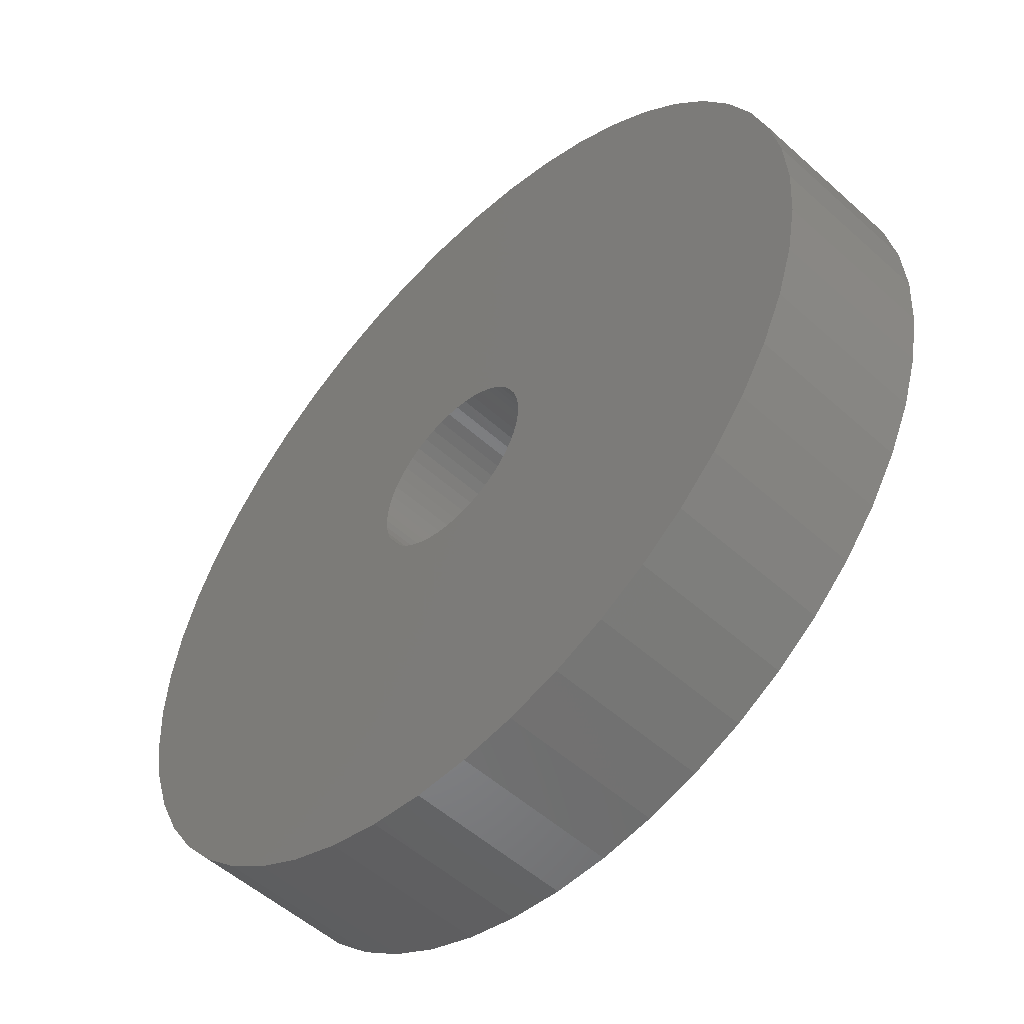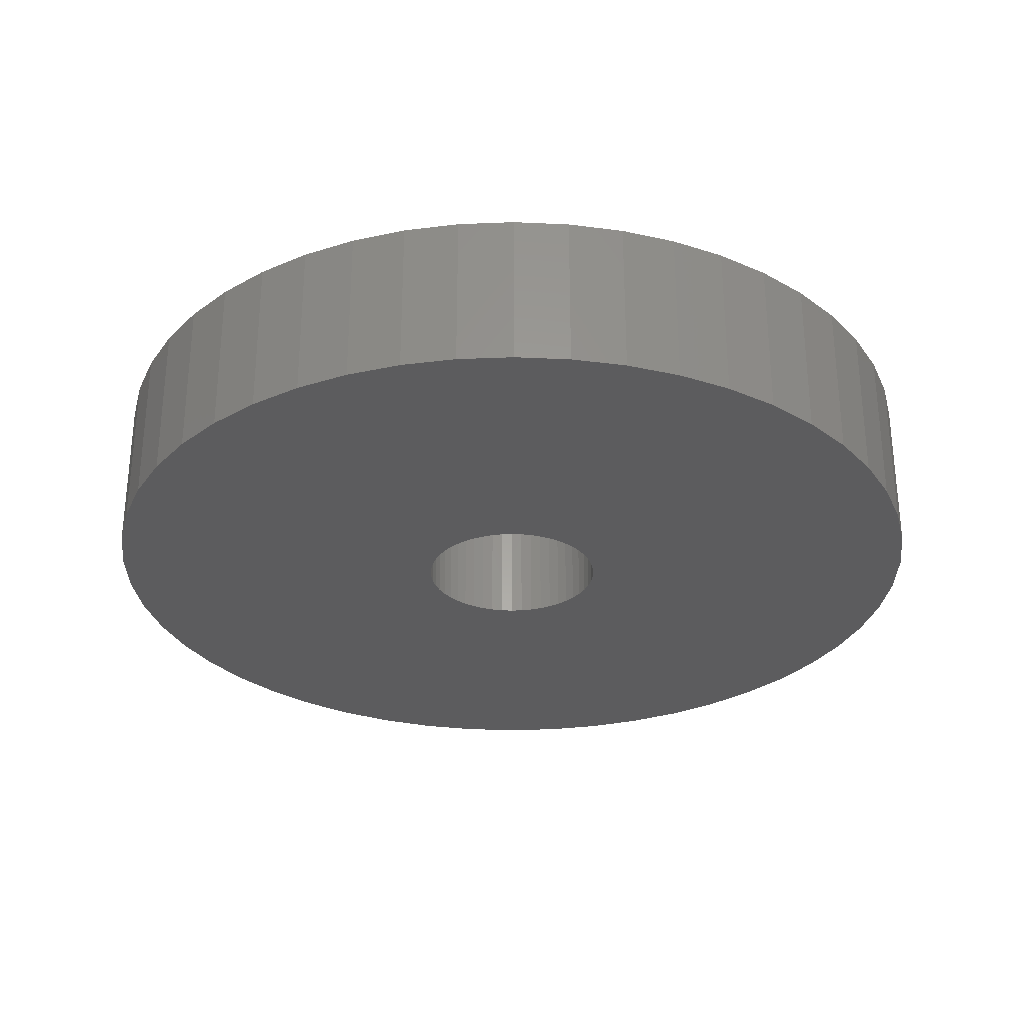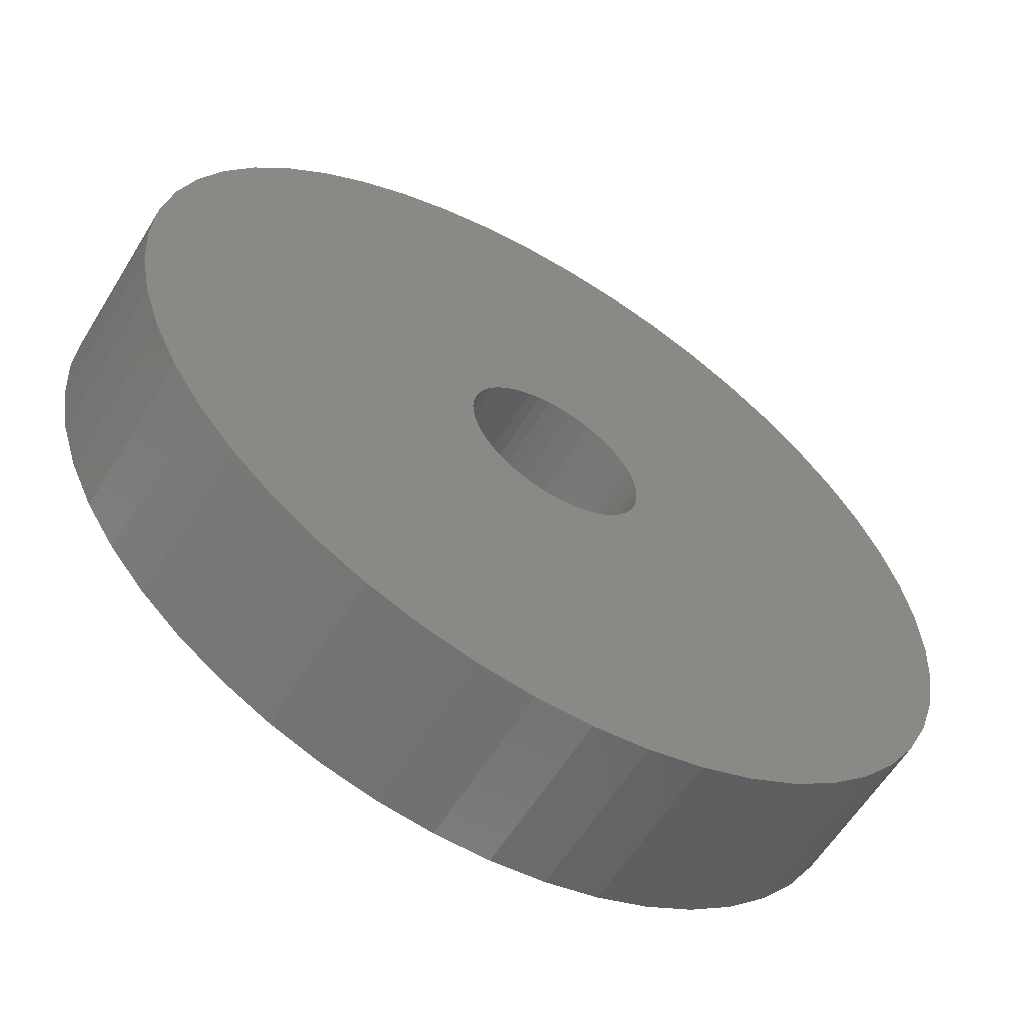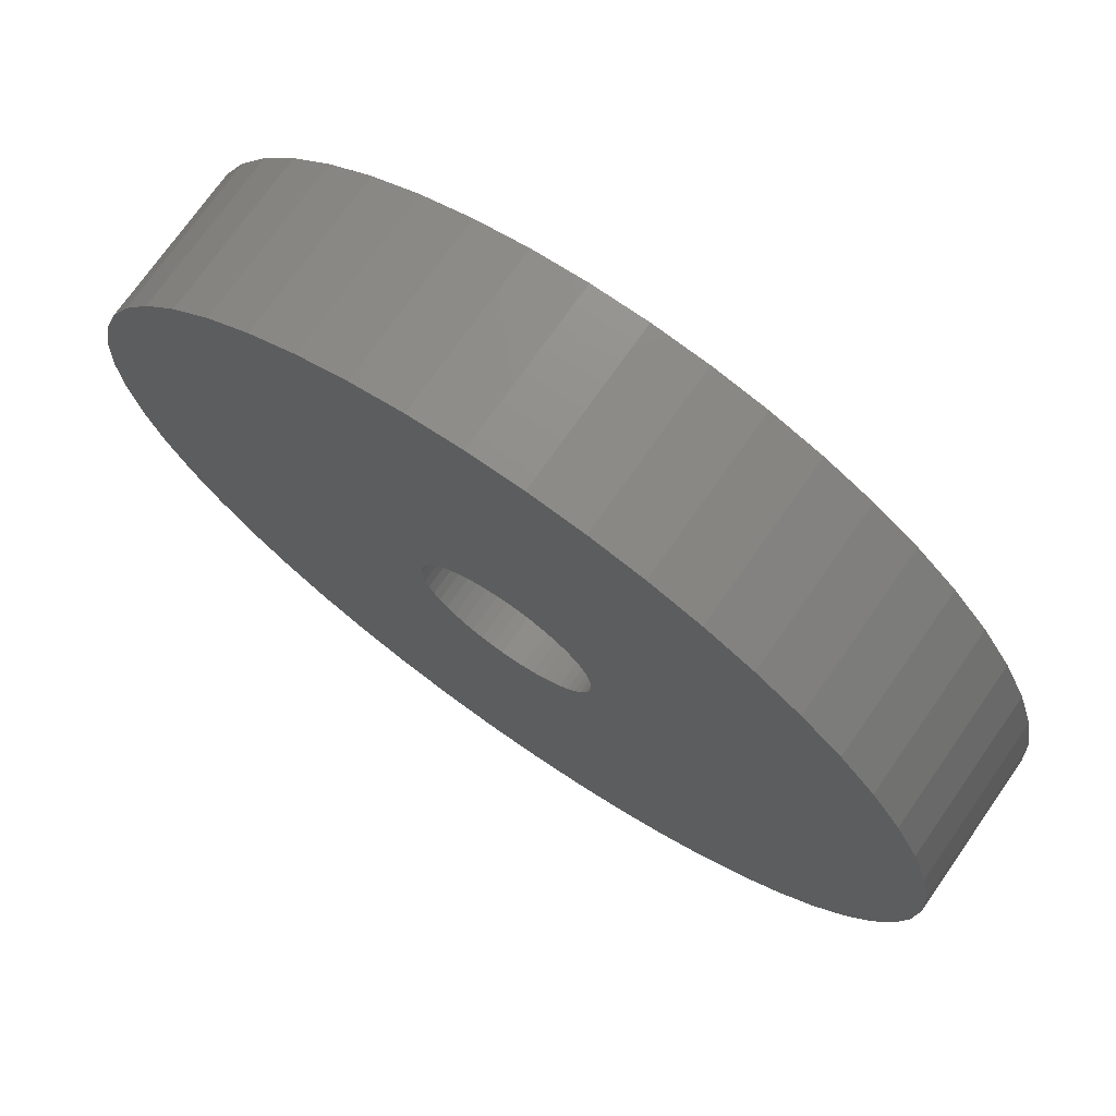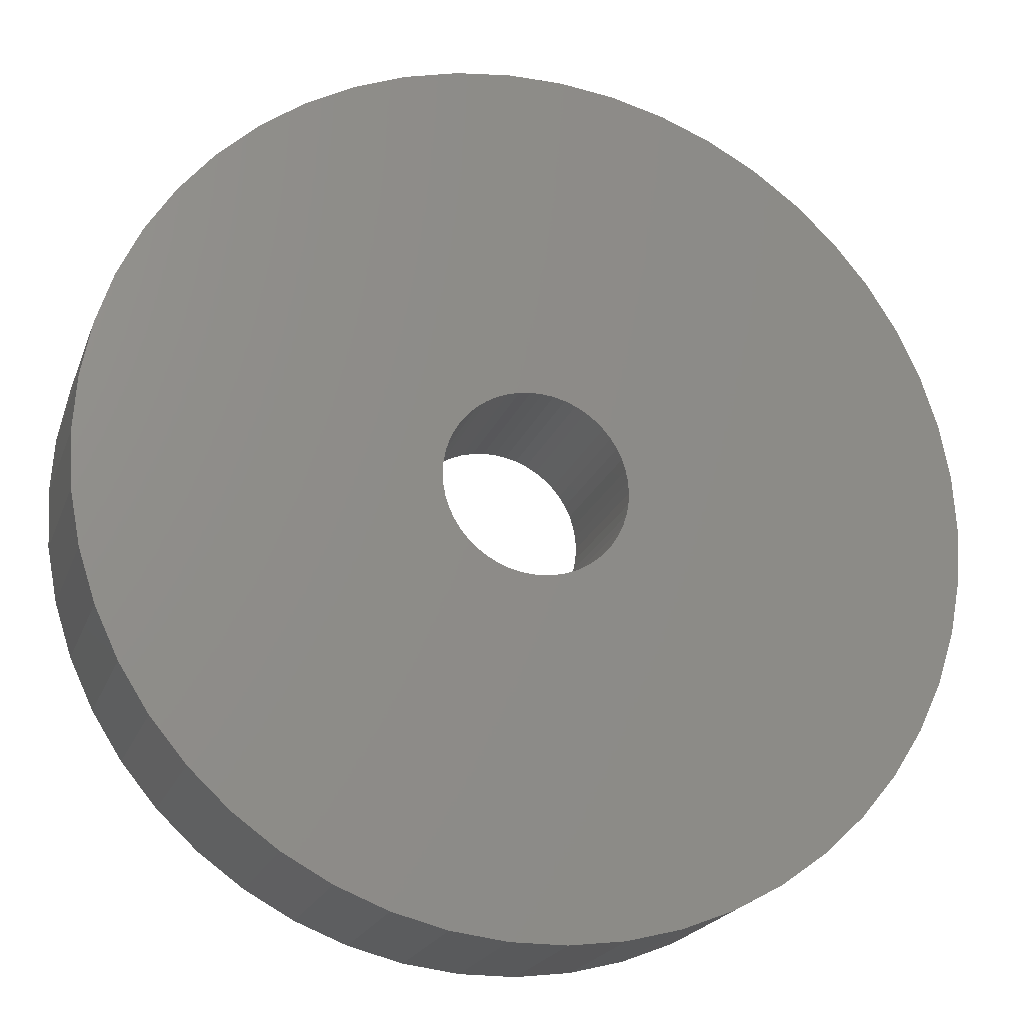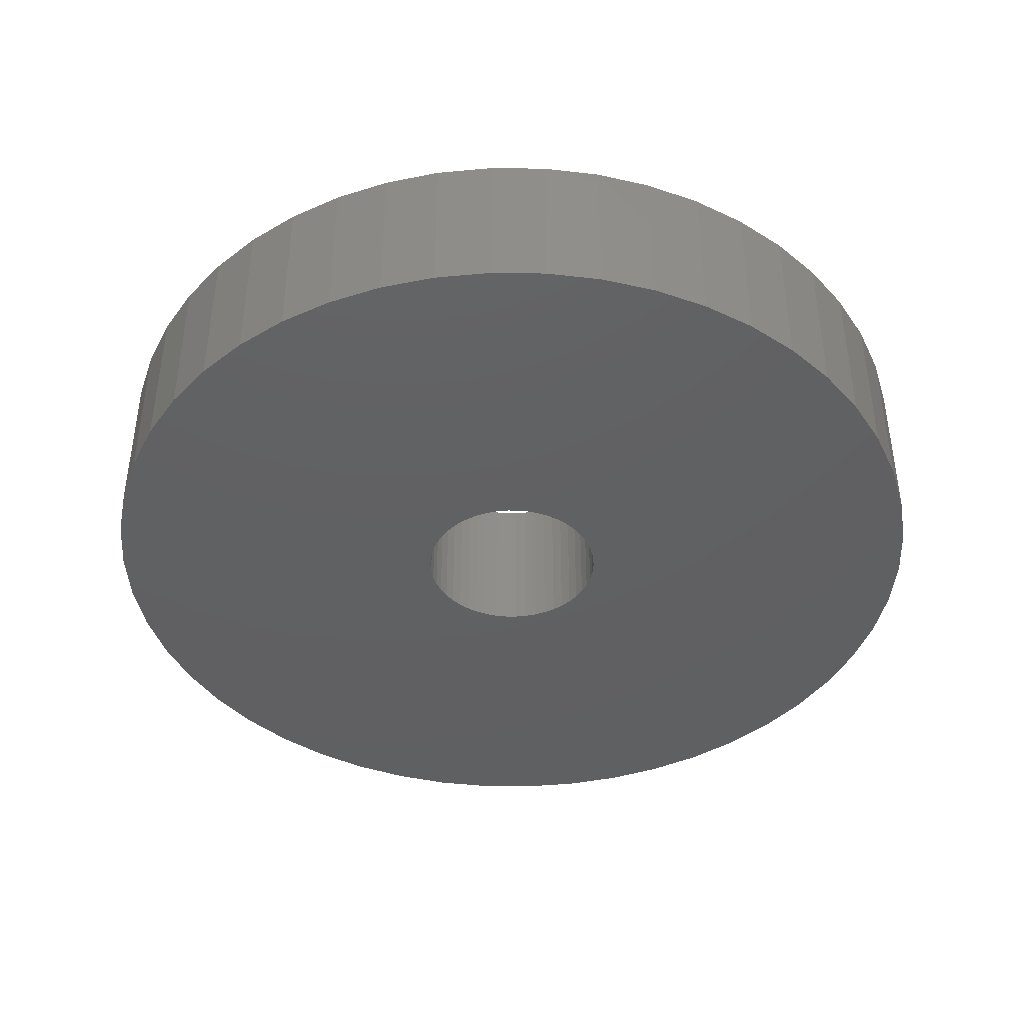
<metadata>
{"format":"stl","ext":"stl","renderer":"f3d","projection":"perspective","resolution":1024,"background":"white","views":[{"elev":-53.1,"azim":-133.9,"up":"+Y"},{"elev":-29.8,"azim":104.2,"up":"+Z"},{"elev":-59.7,"azim":148.6,"up":"+Y"},{"elev":73.1,"azim":35.0,"up":"+Y"},{"elev":-20.9,"azim":163.1,"up":"+Y"},{"elev":-42.0,"azim":85.6,"up":"+Z"}]}
</metadata>
<code>
# stl→obj: 200 verts, 400 faces
v 19 0 3.5
v 18.85 2.381 -3.5
v 18.85 2.381 3.5
v 19 0 -3.5
v -19 0 -3.5
v -18.85 2.381 3.5
v -18.85 2.381 -3.5
v -19 0 3.5
v 1.193 18.96 -3.5
v -1.193 18.96 3.5
v 1.193 18.96 3.5
v -1.193 18.96 -3.5
v 13.85 13.01 -3.5
v 12.11 14.64 3.5
v 13.85 13.01 3.5
v 12.11 14.64 -3.5
v -12.11 14.64 -3.5
v -13.85 13.01 3.5
v -12.11 14.64 3.5
v -13.85 13.01 -3.5
v -5.871 18.07 -3.5
v -8.09 17.19 3.5
v -5.871 18.07 3.5
v -8.09 17.19 -3.5
v 17.67 6.994 3.5
v 16.65 9.153 -3.5
v 16.65 9.153 3.5
v 17.67 6.994 -3.5
v 18.4 4.725 -3.5
v 18.4 4.725 3.5
v 15.37 11.17 -3.5
v 15.37 11.17 3.5
v 8.09 17.19 -3.5
v 5.871 18.07 3.5
v 8.09 17.19 3.5
v 5.871 18.07 -3.5
v 10.18 16.04 3.5
v 10.18 16.04 -3.5
v -16.65 9.153 -3.5
v -15.37 11.17 3.5
v -15.37 11.17 -3.5
v -16.65 9.153 3.5
v -18.4 4.725 -3.5
v -17.67 6.994 3.5
v -17.67 6.994 -3.5
v -18.4 4.725 3.5
v -10.18 16.04 -3.5
v -10.18 16.04 3.5
v -3.56 18.66 3.5
v -3.56 18.66 -3.5
v 18.85 -2.381 3.5
v 18.85 -2.381 -3.5
v -5.871 -18.07 -3.5
v -3.56 -18.66 3.5
v -5.871 -18.07 3.5
v -3.56 -18.66 -3.5
v -16.65 -9.153 -3.5
v -17.67 -6.994 3.5
v -17.67 -6.994 -3.5
v -16.65 -9.153 3.5
v 1.193 -18.96 -3.5
v 3.56 -18.66 3.5
v 1.193 -18.96 3.5
v 3.56 -18.66 -3.5
v 3.56 18.66 3.5
v 3.56 18.66 -3.5
v 15.37 -11.17 3.5
v 16.65 -9.153 -3.5
v 16.65 -9.153 3.5
v 15.37 -11.17 -3.5
v 17.67 -6.994 3.5
v 18.4 -4.725 -3.5
v 18.4 -4.725 3.5
v 17.67 -6.994 -3.5
v -18.4 -4.725 3.5
v -18.4 -4.725 -3.5
v 5.871 -18.07 -3.5
v 8.09 -17.19 3.5
v 5.871 -18.07 3.5
v 8.09 -17.19 -3.5
v 4 0 3.5
v 3.968 0.5013 3.5
v 3.874 0.9948 3.5
v 3.968 -0.5013 3.5
v 3.719 1.472 3.5
v 3.505 1.927 3.5
v 3.874 -0.9948 3.5
v 3.236 2.351 3.5
v 2.916 2.738 3.5
v 3.719 -1.472 3.5
v 2.55 3.082 3.5
v 2.143 3.377 3.5
v 3.505 -1.927 3.5
v 1.703 3.619 3.5
v 3.236 -2.351 3.5
v 1.236 3.804 3.5
v 0.7495 3.929 3.5
v 0.2512 3.992 3.5
v -0.2512 3.992 3.5
v -0.7495 3.929 3.5
v -1.236 3.804 3.5
v -1.703 3.619 3.5
v -2.143 3.377 3.5
v -2.55 3.082 3.5
v -2.916 2.738 3.5
v -3.236 2.351 3.5
v 13.85 -13.01 3.5
v 2.916 -2.738 3.5
v 12.11 -14.64 3.5
v 2.55 -3.082 3.5
v 10.18 -16.04 3.5
v 2.143 -3.377 3.5
v 1.703 -3.619 3.5
v 1.236 -3.804 3.5
v 0.7495 -3.929 3.5
v 0.2512 -3.992 3.5
v -0.2512 -3.992 3.5
v -1.193 -18.96 3.5
v -0.7495 -3.929 3.5
v -1.236 -3.804 3.5
v -1.703 -3.619 3.5
v -8.09 -17.19 3.5
v -2.143 -3.377 3.5
v -10.18 -16.04 3.5
v -2.55 -3.082 3.5
v -12.11 -14.64 3.5
v -2.916 -2.738 3.5
v -13.85 -13.01 3.5
v -3.236 -2.351 3.5
v -15.37 -11.17 3.5
v -3.505 -1.927 3.5
v -3.719 -1.472 3.5
v -3.874 -0.9948 3.5
v -3.968 -0.5013 3.5
v -18.85 -2.381 3.5
v -4 0 3.5
v -3.505 1.927 3.5
v -3.719 1.472 3.5
v -3.874 0.9948 3.5
v -3.968 0.5013 3.5
v 10.18 -16.04 -3.5
v 12.11 -14.64 -3.5
v 13.85 -13.01 -3.5
v -1.193 -18.96 -3.5
v -8.09 -17.19 -3.5
v -13.85 -13.01 -3.5
v -15.37 -11.17 -3.5
v -18.85 -2.381 -3.5
v -12.11 -14.64 -3.5
v 4 0 -3.5
v 3.968 -0.5013 -3.5
v 3.874 -0.9948 -3.5
v 3.968 0.5013 -3.5
v 3.719 -1.472 -3.5
v 3.505 -1.927 -3.5
v 3.874 0.9948 -3.5
v 3.236 -2.351 -3.5
v 2.916 -2.738 -3.5
v 3.719 1.472 -3.5
v 2.55 -3.082 -3.5
v 2.143 -3.377 -3.5
v 3.505 1.927 -3.5
v 1.703 -3.619 -3.5
v 3.236 2.351 -3.5
v 1.236 -3.804 -3.5
v 0.7495 -3.929 -3.5
v 0.2512 -3.992 -3.5
v -0.2512 -3.992 -3.5
v -0.7495 -3.929 -3.5
v -1.236 -3.804 -3.5
v -1.703 -3.619 -3.5
v -2.143 -3.377 -3.5
v -10.18 -16.04 -3.5
v -2.55 -3.082 -3.5
v -2.916 -2.738 -3.5
v -3.236 -2.351 -3.5
v 2.916 2.738 -3.5
v 2.55 3.082 -3.5
v 2.143 3.377 -3.5
v 1.703 3.619 -3.5
v 1.236 3.804 -3.5
v 0.7495 3.929 -3.5
v 0.2512 3.992 -3.5
v -0.2512 3.992 -3.5
v -0.7495 3.929 -3.5
v -1.236 3.804 -3.5
v -1.703 3.619 -3.5
v -2.143 3.377 -3.5
v -2.55 3.082 -3.5
v -2.916 2.738 -3.5
v -3.236 2.351 -3.5
v -3.505 1.927 -3.5
v -3.719 1.472 -3.5
v -3.874 0.9948 -3.5
v -3.968 0.5013 -3.5
v -4 0 -3.5
v -3.505 -1.927 -3.5
v -3.719 -1.472 -3.5
v -3.874 -0.9948 -3.5
v -3.968 -0.5013 -3.5
f 1 2 3
f 2 1 4
f 5 6 7
f 6 5 8
f 9 10 11
f 10 9 12
f 13 14 15
f 14 13 16
f 17 18 19
f 18 17 20
f 21 22 23
f 22 21 24
f 25 26 27
f 26 25 28
f 3 29 30
f 29 3 2
f 27 31 32
f 31 27 26
f 33 34 35
f 34 33 36
f 16 37 14
f 37 16 38
f 39 40 41
f 40 39 42
f 41 18 20
f 18 41 40
f 43 44 45
f 44 43 46
f 47 19 48
f 19 47 17
f 12 49 10
f 49 12 50
f 51 4 1
f 4 51 52
f 53 54 55
f 54 53 56
f 57 58 59
f 58 57 60
f 61 62 63
f 62 61 64
f 30 28 25
f 28 30 29
f 32 13 15
f 13 32 31
f 36 65 34
f 65 36 66
f 66 11 65
f 11 66 9
f 38 35 37
f 35 38 33
f 45 42 39
f 42 45 44
f 50 23 49
f 23 50 21
f 67 68 69
f 68 67 70
f 71 72 73
f 72 71 74
f 73 52 51
f 52 73 72
f 59 75 76
f 75 59 58
f 77 78 79
f 78 77 80
f 64 79 62
f 79 64 77
f 81 1 3
f 82 3 30
f 1 81 51
f 83 30 25
f 84 51 81
f 85 25 27
f 51 84 73
f 86 27 32
f 87 73 84
f 88 32 15
f 73 87 71
f 89 15 14
f 90 71 87
f 91 14 37
f 71 90 69
f 92 37 35
f 93 69 90
f 94 35 34
f 69 93 67
f 95 67 93
f 3 82 81
f 30 83 82
f 25 85 83
f 96 34 65
f 27 86 85
f 32 88 86
f 15 89 88
f 14 91 89
f 37 92 91
f 35 94 92
f 34 96 94
f 97 65 11
f 65 97 96
f 11 98 97
f 11 99 98
f 10 99 11
f 99 10 100
f 49 100 10
f 100 49 101
f 23 101 49
f 101 23 102
f 22 102 23
f 102 22 103
f 48 103 22
f 103 48 104
f 19 104 48
f 104 19 105
f 18 105 19
f 105 18 106
f 40 106 18
f 67 95 107
f 108 107 95
f 107 108 109
f 110 109 108
f 109 110 111
f 112 111 110
f 111 112 78
f 113 78 112
f 78 113 79
f 114 79 113
f 79 114 62
f 115 62 114
f 62 115 63
f 116 63 115
f 117 63 116
f 118 117 119
f 117 118 63
f 54 119 120
f 55 120 121
f 122 121 123
f 124 123 125
f 126 125 127
f 128 127 129
f 130 129 131
f 119 54 118
f 60 131 132
f 58 132 133
f 75 133 134
f 135 134 136
f 106 40 137
f 120 55 54
f 42 137 40
f 121 122 55
f 137 42 138
f 123 124 122
f 44 138 42
f 125 126 124
f 138 44 139
f 127 128 126
f 46 139 44
f 129 130 128
f 139 46 140
f 131 60 130
f 6 140 46
f 132 58 60
f 140 6 136
f 133 75 58
f 8 136 6
f 134 135 75
f 136 8 135
f 7 46 43
f 46 7 6
f 24 48 22
f 48 24 47
f 80 111 78
f 111 80 141
f 142 107 109
f 107 142 143
f 69 74 71
f 74 69 68
f 144 63 118
f 63 144 61
f 145 55 122
f 55 145 53
f 146 130 147
f 130 146 128
f 148 8 5
f 8 148 135
f 76 135 148
f 135 76 75
f 107 70 67
f 70 107 143
f 141 109 111
f 109 141 142
f 56 118 54
f 118 56 144
f 146 126 128
f 126 146 149
f 147 60 57
f 60 147 130
f 150 4 52
f 151 52 72
f 4 150 2
f 152 72 74
f 153 2 150
f 154 74 68
f 2 153 29
f 155 68 70
f 156 29 153
f 157 70 143
f 29 156 28
f 158 143 142
f 159 28 156
f 160 142 141
f 28 159 26
f 161 141 80
f 162 26 159
f 163 80 77
f 26 162 31
f 164 31 162
f 52 151 150
f 72 152 151
f 74 154 152
f 165 77 64
f 68 155 154
f 70 157 155
f 143 158 157
f 142 160 158
f 141 161 160
f 80 163 161
f 77 165 163
f 166 64 61
f 64 166 165
f 61 167 166
f 61 168 167
f 144 168 61
f 168 144 169
f 56 169 144
f 169 56 170
f 53 170 56
f 170 53 171
f 145 171 53
f 171 145 172
f 173 172 145
f 172 173 174
f 149 174 173
f 174 149 175
f 146 175 149
f 175 146 176
f 147 176 146
f 31 164 13
f 177 13 164
f 13 177 16
f 178 16 177
f 16 178 38
f 179 38 178
f 38 179 33
f 180 33 179
f 33 180 36
f 181 36 180
f 36 181 66
f 182 66 181
f 66 182 9
f 183 9 182
f 184 9 183
f 12 184 185
f 184 12 9
f 50 185 186
f 21 186 187
f 24 187 188
f 47 188 189
f 17 189 190
f 20 190 191
f 41 191 192
f 185 50 12
f 39 192 193
f 45 193 194
f 43 194 195
f 7 195 196
f 176 147 197
f 186 21 50
f 57 197 147
f 187 24 21
f 197 57 198
f 188 47 24
f 59 198 57
f 189 17 47
f 198 59 199
f 190 20 17
f 76 199 59
f 191 41 20
f 199 76 200
f 192 39 41
f 148 200 76
f 193 45 39
f 200 148 196
f 194 43 45
f 5 196 148
f 195 7 43
f 196 5 7
f 173 122 124
f 122 173 145
f 149 124 126
f 124 149 173
f 150 82 153
f 82 150 81
f 136 195 140
f 195 136 196
f 184 98 99
f 98 184 183
f 167 117 116
f 117 167 168
f 178 89 91
f 89 178 177
f 190 104 105
f 104 190 189
f 187 101 102
f 101 187 186
f 155 90 154
f 90 155 93
f 159 86 162
f 86 159 85
f 162 88 164
f 88 162 86
f 181 94 96
f 94 181 180
f 182 96 97
f 96 182 181
f 179 91 92
f 91 179 178
f 138 192 137
f 192 138 193
f 106 190 105
f 190 106 191
f 139 193 138
f 193 139 194
f 188 102 103
f 102 188 187
f 186 100 101
f 100 186 185
f 166 116 115
f 116 166 167
f 156 85 159
f 85 156 83
f 153 83 156
f 83 153 82
f 164 89 177
f 89 164 88
f 183 97 98
f 97 183 182
f 180 92 94
f 92 180 179
f 137 191 106
f 191 137 192
f 140 194 139
f 194 140 195
f 189 103 104
f 103 189 188
f 185 99 100
f 99 185 184
f 161 113 112
f 113 161 163
f 158 95 157
f 95 158 108
f 154 87 152
f 87 154 90
f 152 84 151
f 84 152 87
f 127 176 129
f 176 127 175
f 157 93 155
f 93 157 95
f 151 81 150
f 81 151 84
f 132 199 133
f 199 132 198
f 134 196 136
f 196 134 200
f 163 114 113
f 114 163 165
f 165 115 114
f 115 165 166
f 158 110 108
f 110 158 160
f 160 112 110
f 112 160 161
f 169 120 119
f 120 169 170
f 168 119 117
f 119 168 169
f 129 197 131
f 197 129 176
f 131 198 132
f 198 131 197
f 133 200 134
f 200 133 199
f 174 127 125
f 127 174 175
f 171 123 121
f 123 171 172
f 172 125 123
f 125 172 174
f 170 121 120
f 121 170 171

</code>
